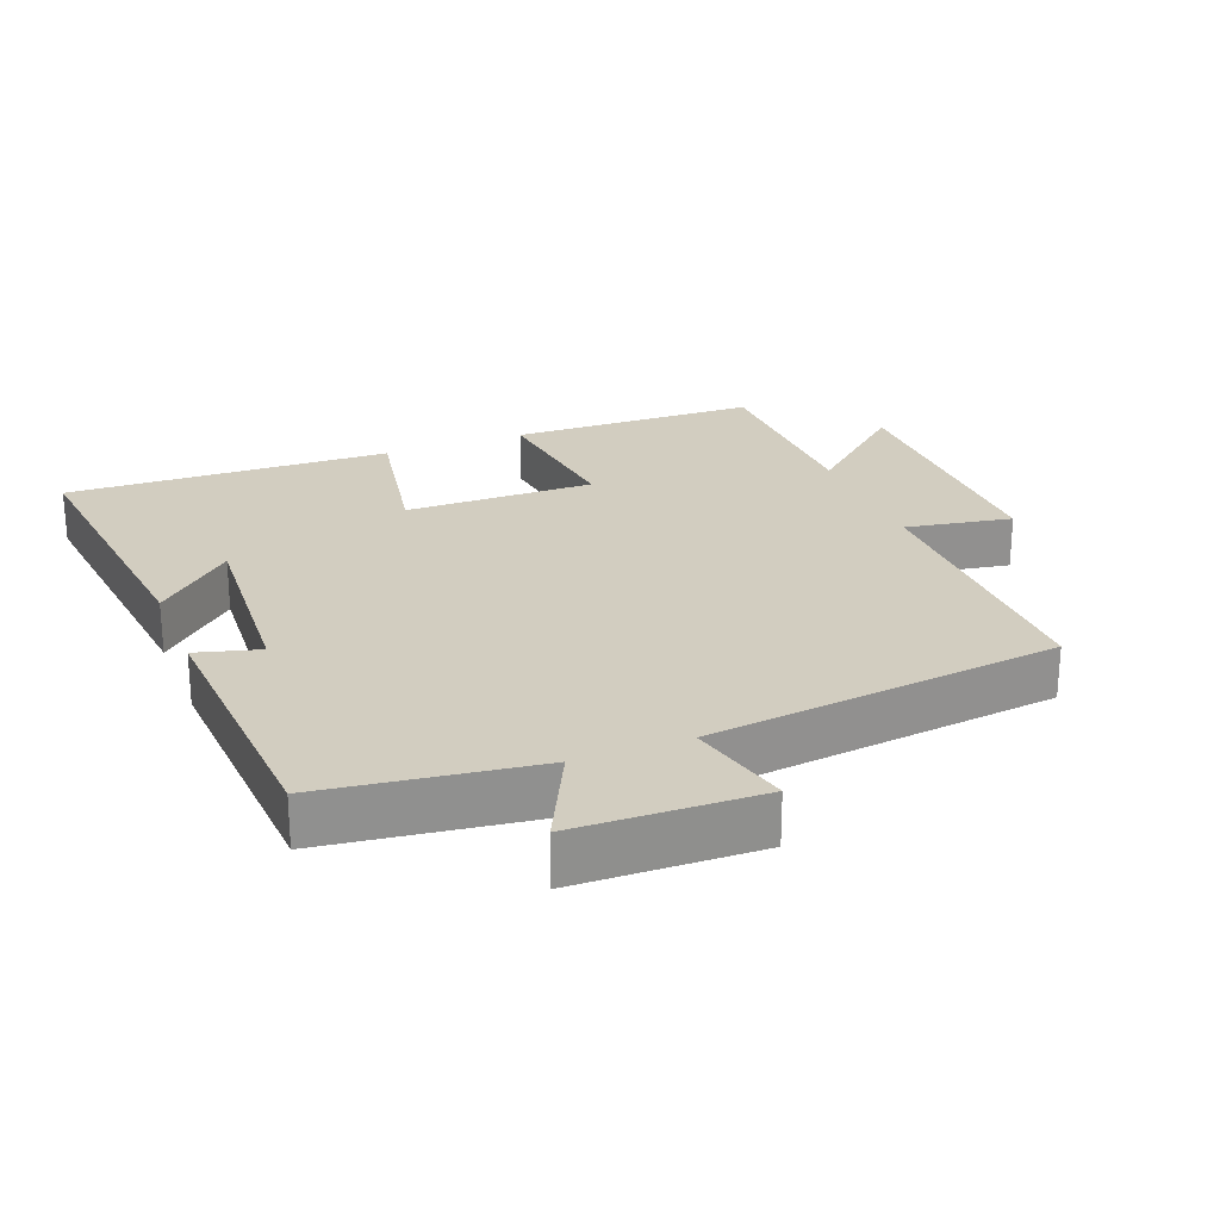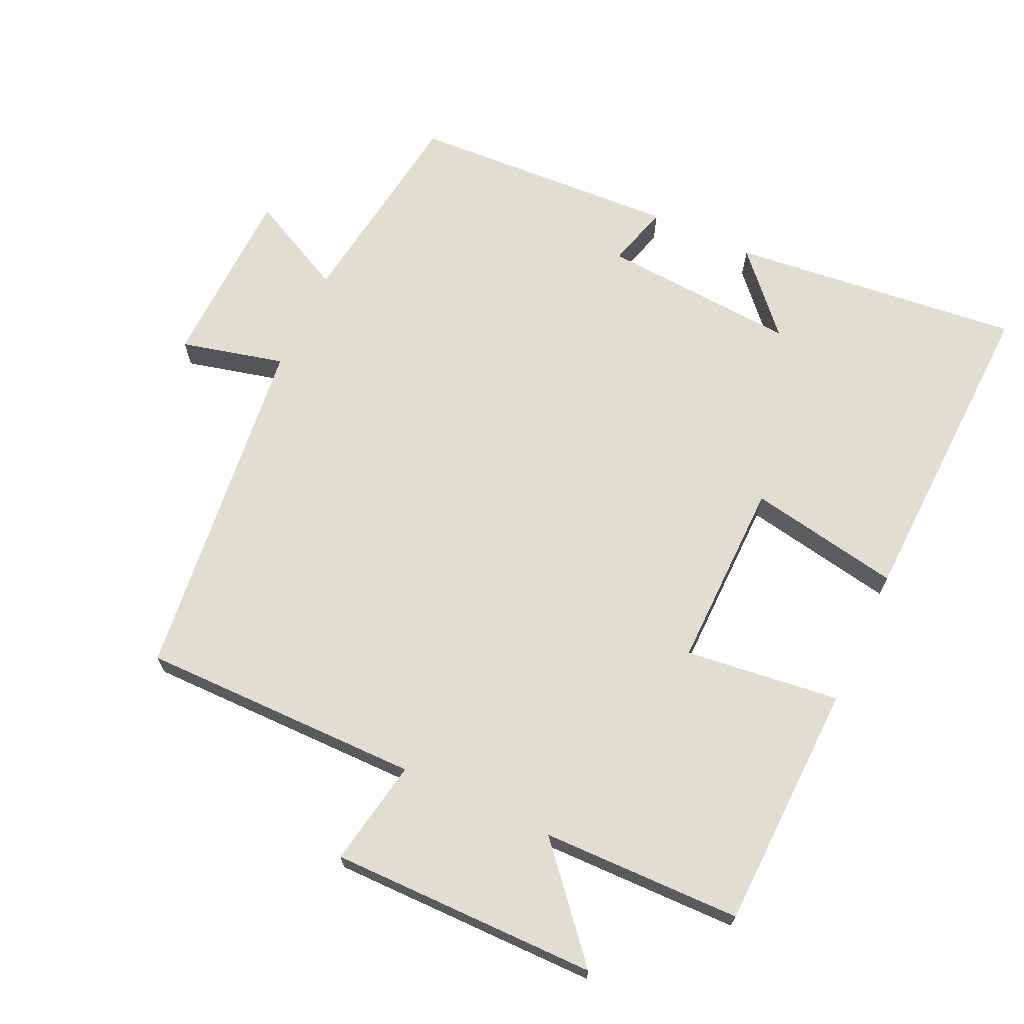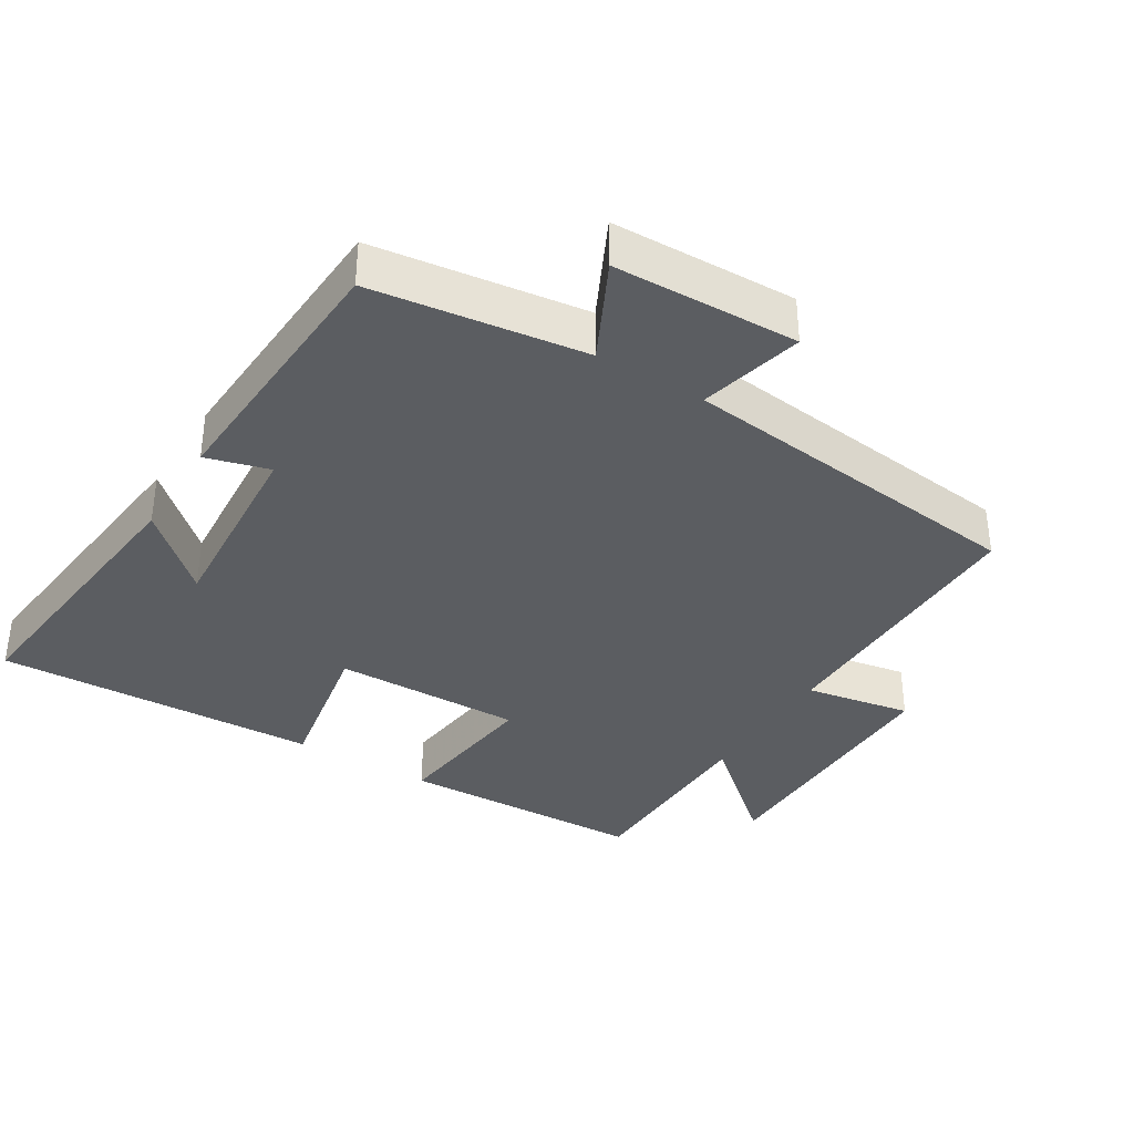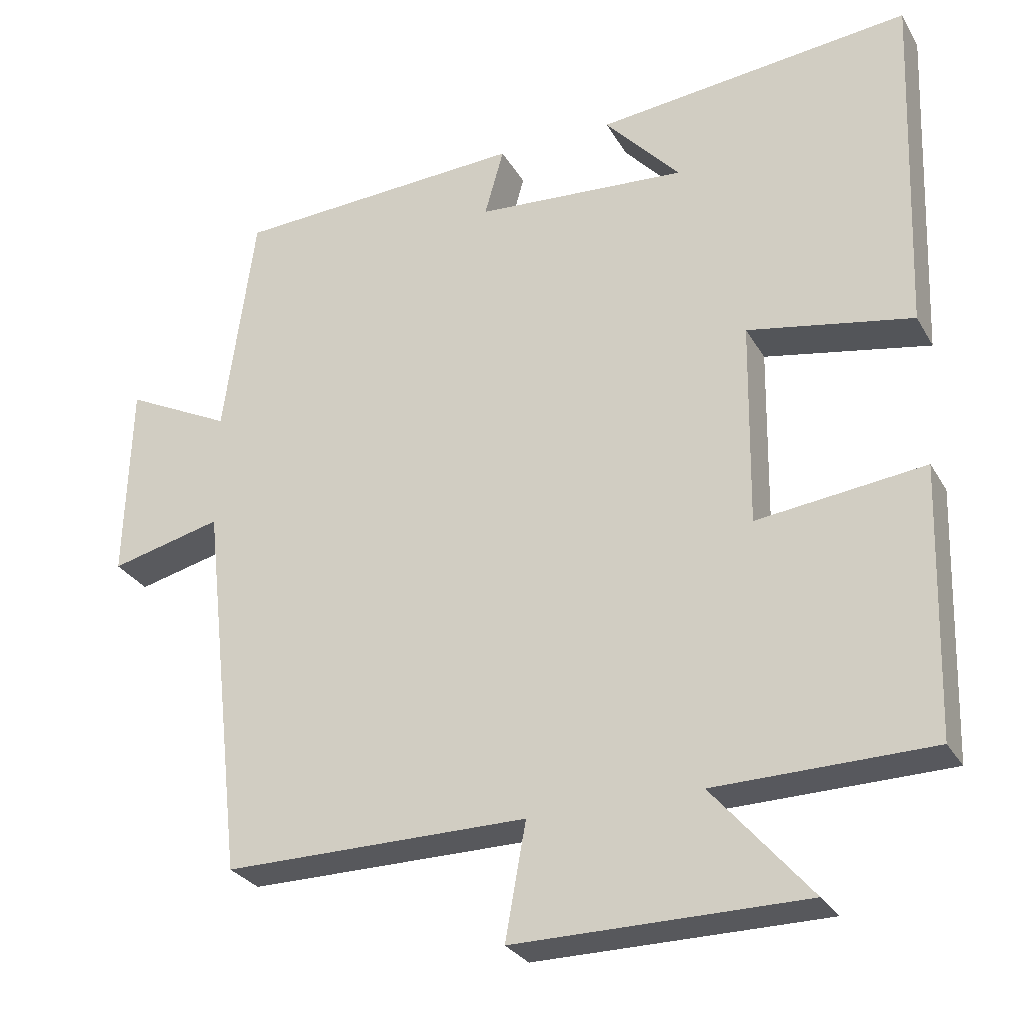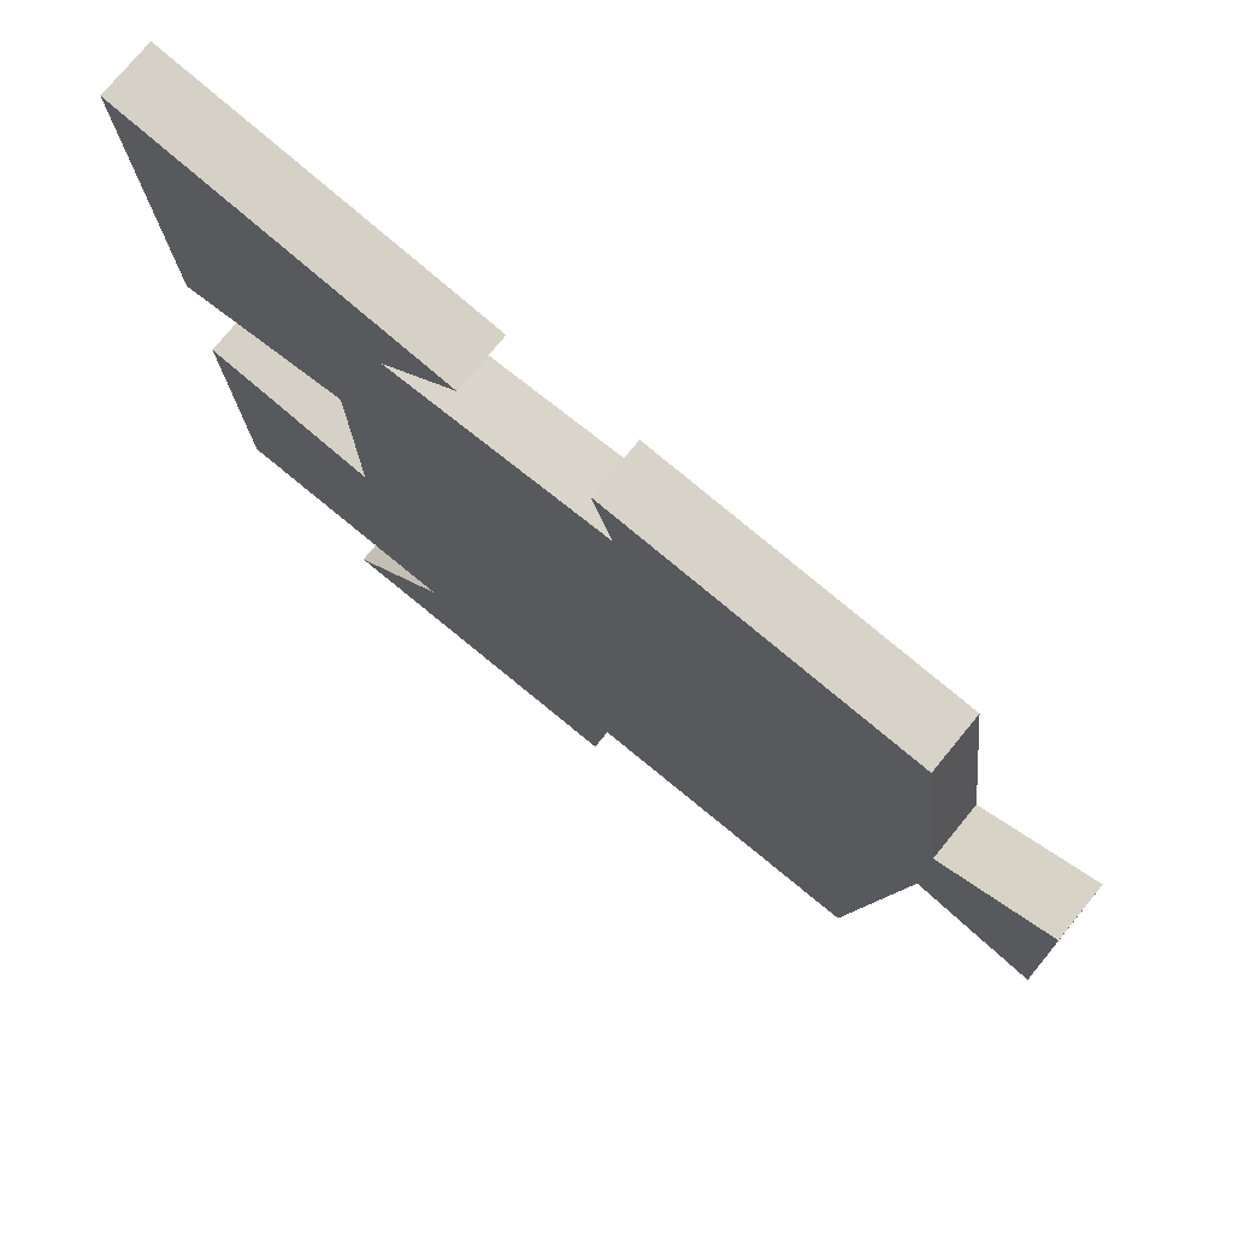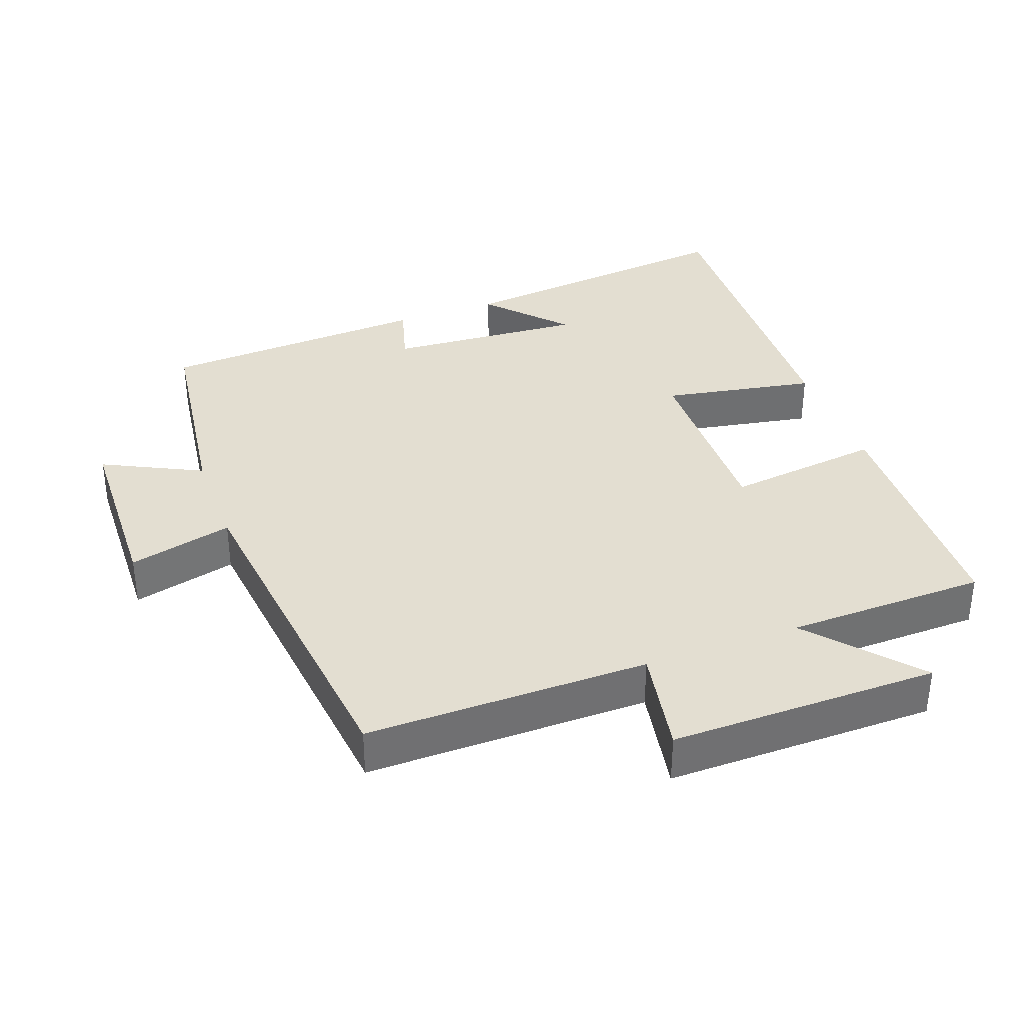
<metadata>
{"format":"obj","ext":"obj","renderer":"f3d","projection":"perspective","resolution":1024,"background":"white","views":[{"elev":24.5,"azim":68.4,"up":"+Y"},{"elev":68.4,"azim":-155.1,"up":"+Y"},{"elev":-36.0,"azim":58.4,"up":"+Y"},{"elev":-28.5,"azim":-155.5,"up":"+Z"},{"elev":76.1,"azim":39.4,"up":"+Z"},{"elev":36.0,"azim":159.8,"up":"+Y"}]}
</metadata>
<code>
v 0.442 0.07 -0.502
v 0.032 0.07 -0.5
v 0.06 0.07 -0.655
v -0.33 0.07 -0.653
v -0.198 0.07 -0.5
v -0.489 0.07 -0.495
v -0.5 0.07 -0.134
v -0.274 0.07 -0.161
v -0.278 0.07 0.115
v -0.5 0.07 0.074
v -0.518 0.07 0.546
v -0.093 0.07 0.5
v -0.195 0.07 0.388
v 0.091 0.07 0.408
v 0.065 0.07 0.5
v 0.458 0.07 0.479
v 0.5 0.07 0.171
v 0.643 0.07 0.242
v 0.651 0.07 -0.026
v 0.5 0.07 0.011
v 0.442 0 -0.502
v 0.032 0 -0.5
v 0.06 0 -0.655
v -0.33 0 -0.653
v -0.198 0 -0.5
v -0.489 0 -0.495
v -0.5 0 -0.134
v -0.274 0 -0.161
v -0.278 0 0.115
v -0.5 0 0.074
v -0.518 0 0.546
v -0.093 0 0.5
v -0.195 0 0.388
v 0.091 0 0.408
v 0.065 0 0.5
v 0.458 0 0.479
v 0.5 0 0.171
v 0.643 0 0.242
v 0.651 0 -0.026
v 0.5 0 0.011
f 17 18 19 20
f 17 20 1
f 16 17 1
f 15 16 1
f 14 15 1
f 13 14 1 2
f 10 11 12 13
f 9 10 13
f 13 2 3
f 9 13 3
f 8 9 3
f 5 6 7 8
f 5 8 3
f 3 4 5
f 40 39 38 37
f 21 40 37
f 21 37 36
f 21 36 35
f 21 35 34
f 22 21 34 33
f 33 32 31 30
f 33 30 29
f 23 22 33
f 23 33 29
f 23 29 28
f 28 27 26 25
f 23 28 25
f 25 24 23
f 1 21 22 2
f 2 22 23 3
f 3 23 24 4
f 4 24 25 5
f 5 25 26 6
f 6 26 27 7
f 7 27 28 8
f 8 28 29 9
f 9 29 30 10
f 10 30 31 11
f 11 31 32 12
f 12 32 33 13
f 13 33 34 14
f 14 34 35 15
f 15 35 36 16
f 16 36 37 17
f 17 37 38 18
f 18 38 39 19
f 19 39 40 20
f 20 40 21 1

</code>
